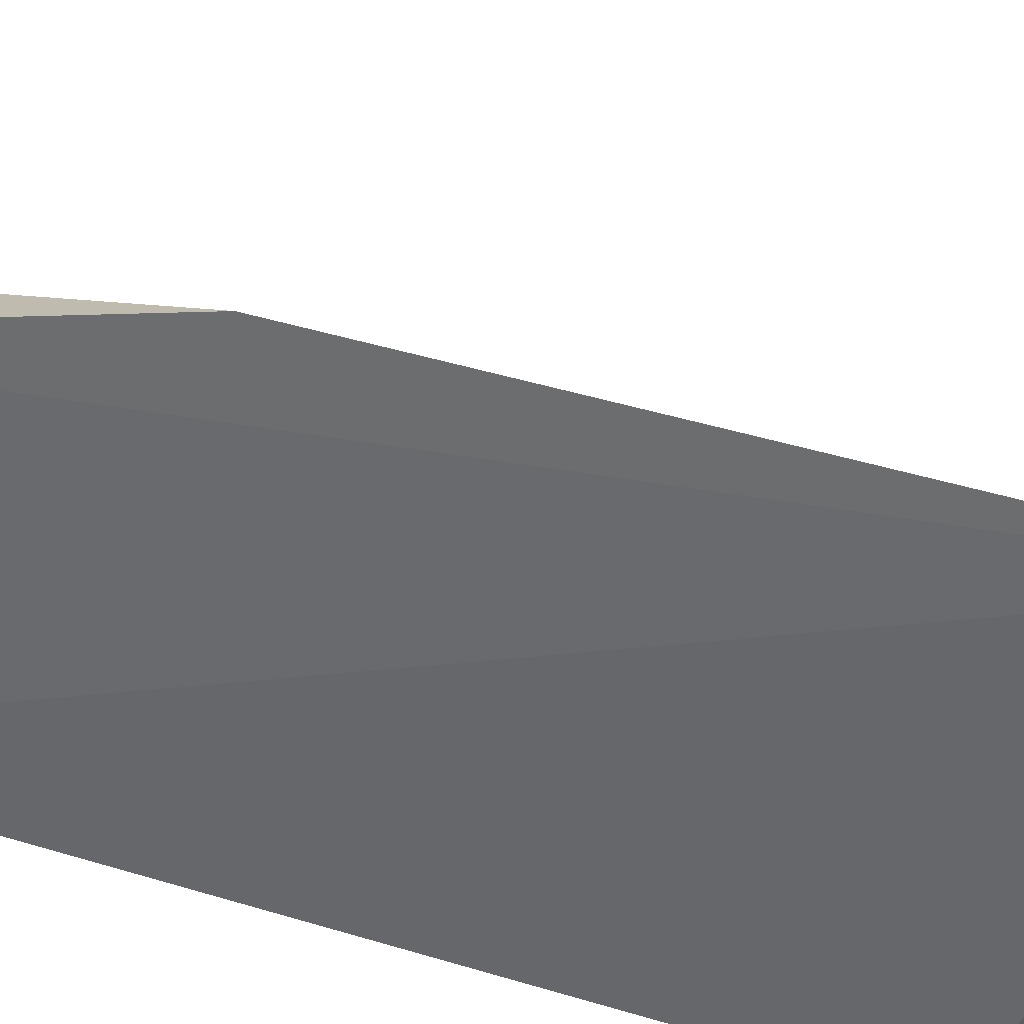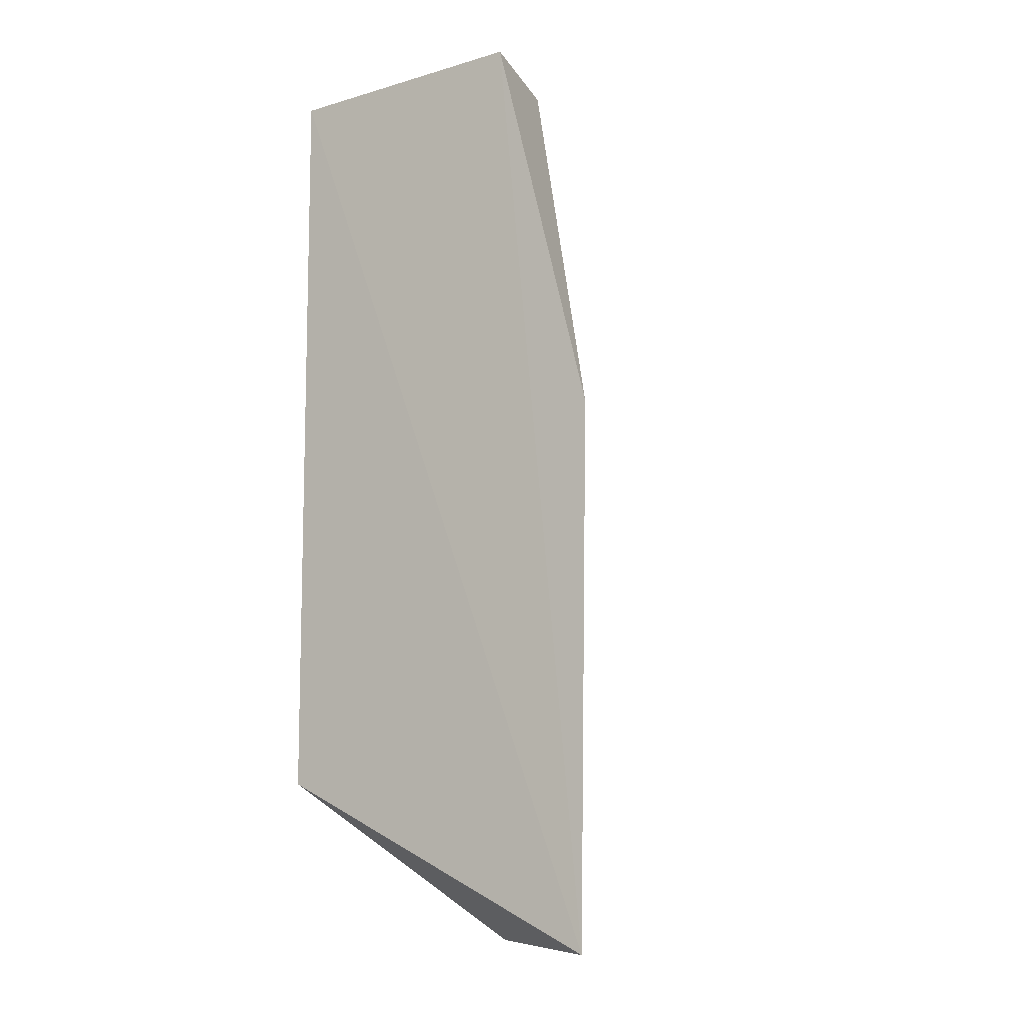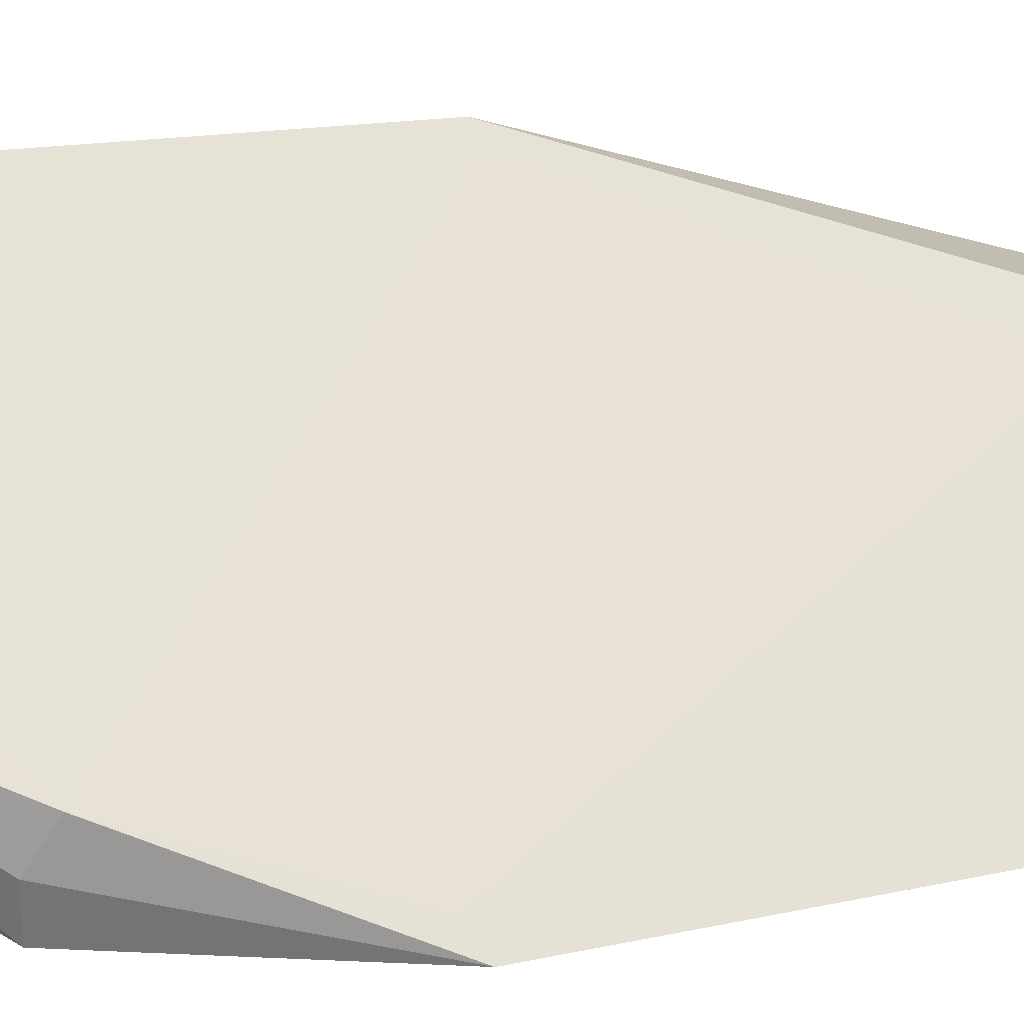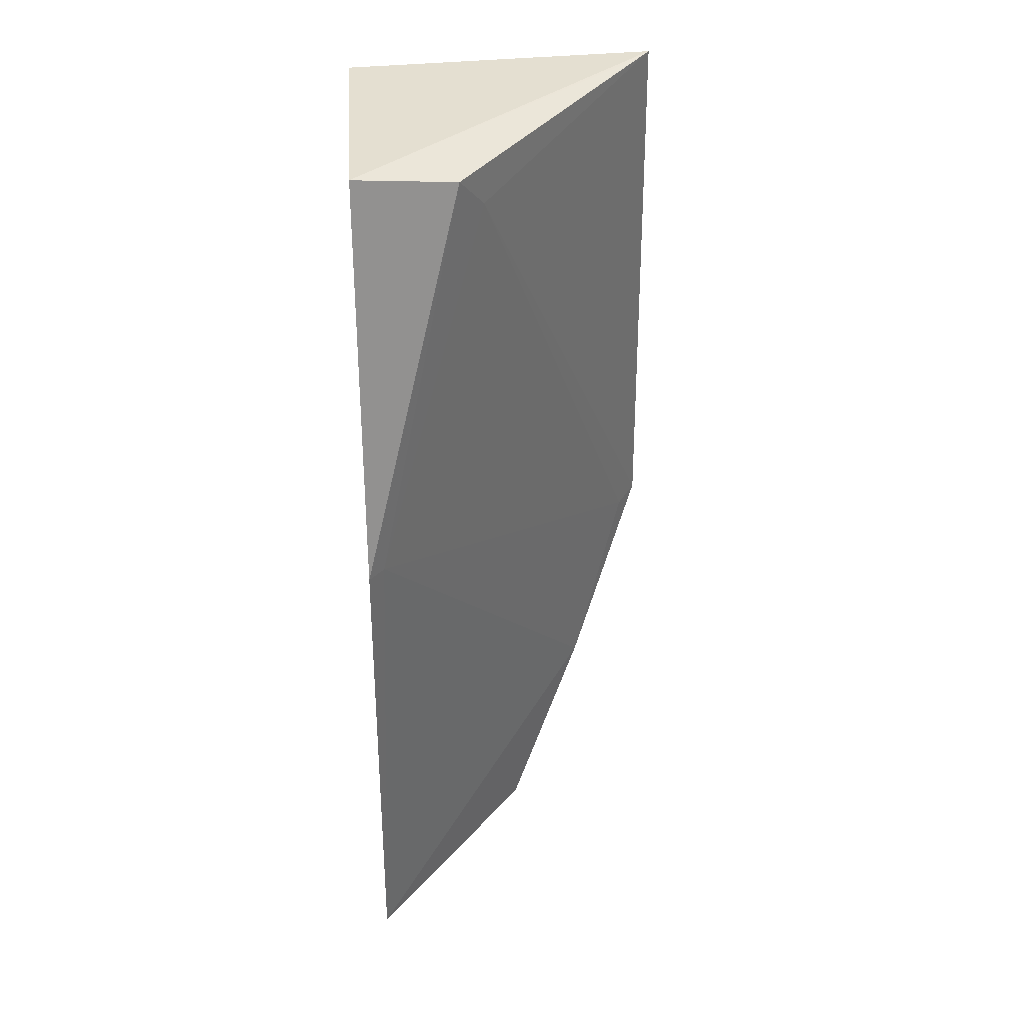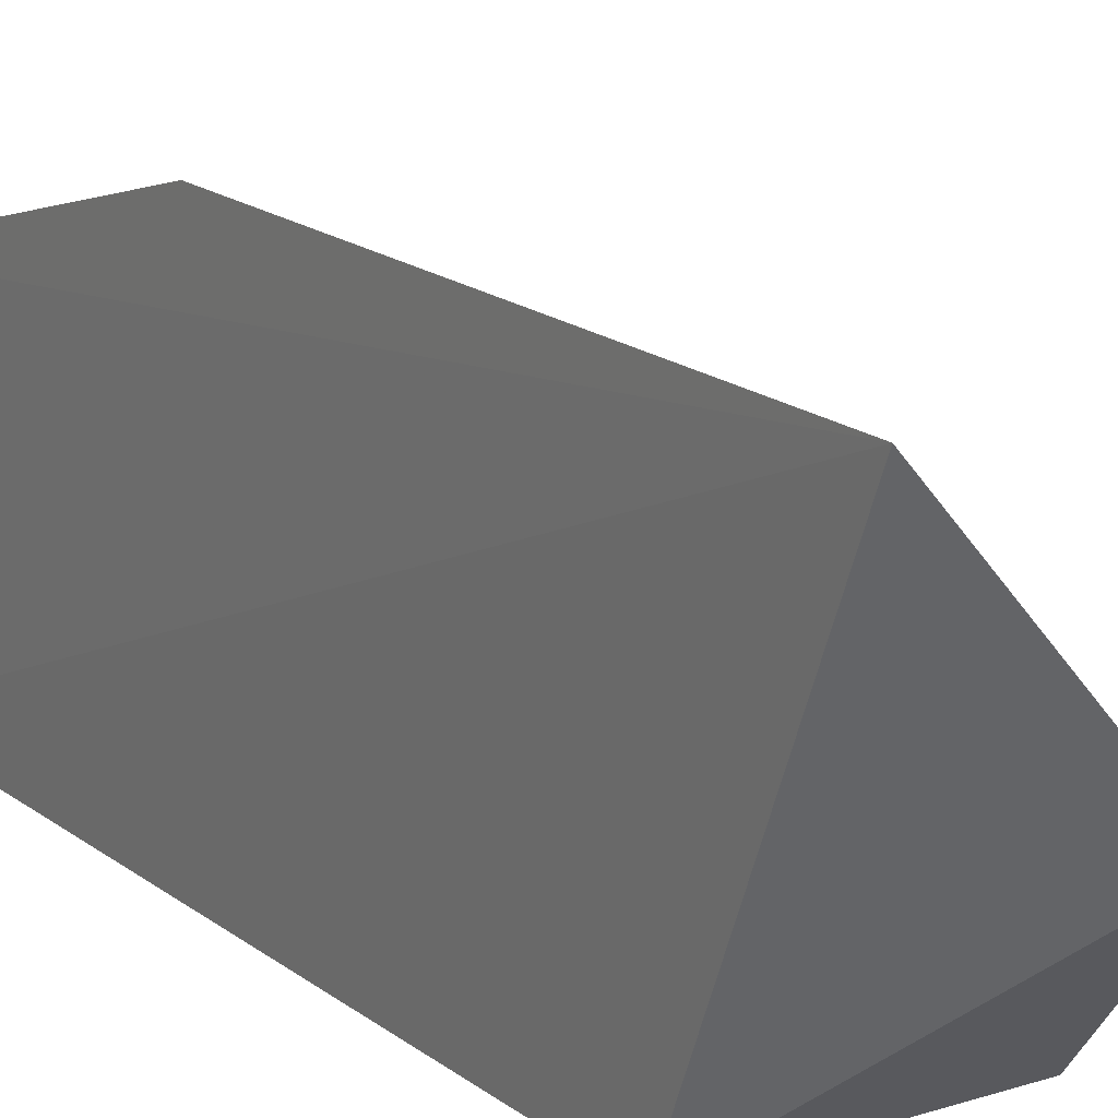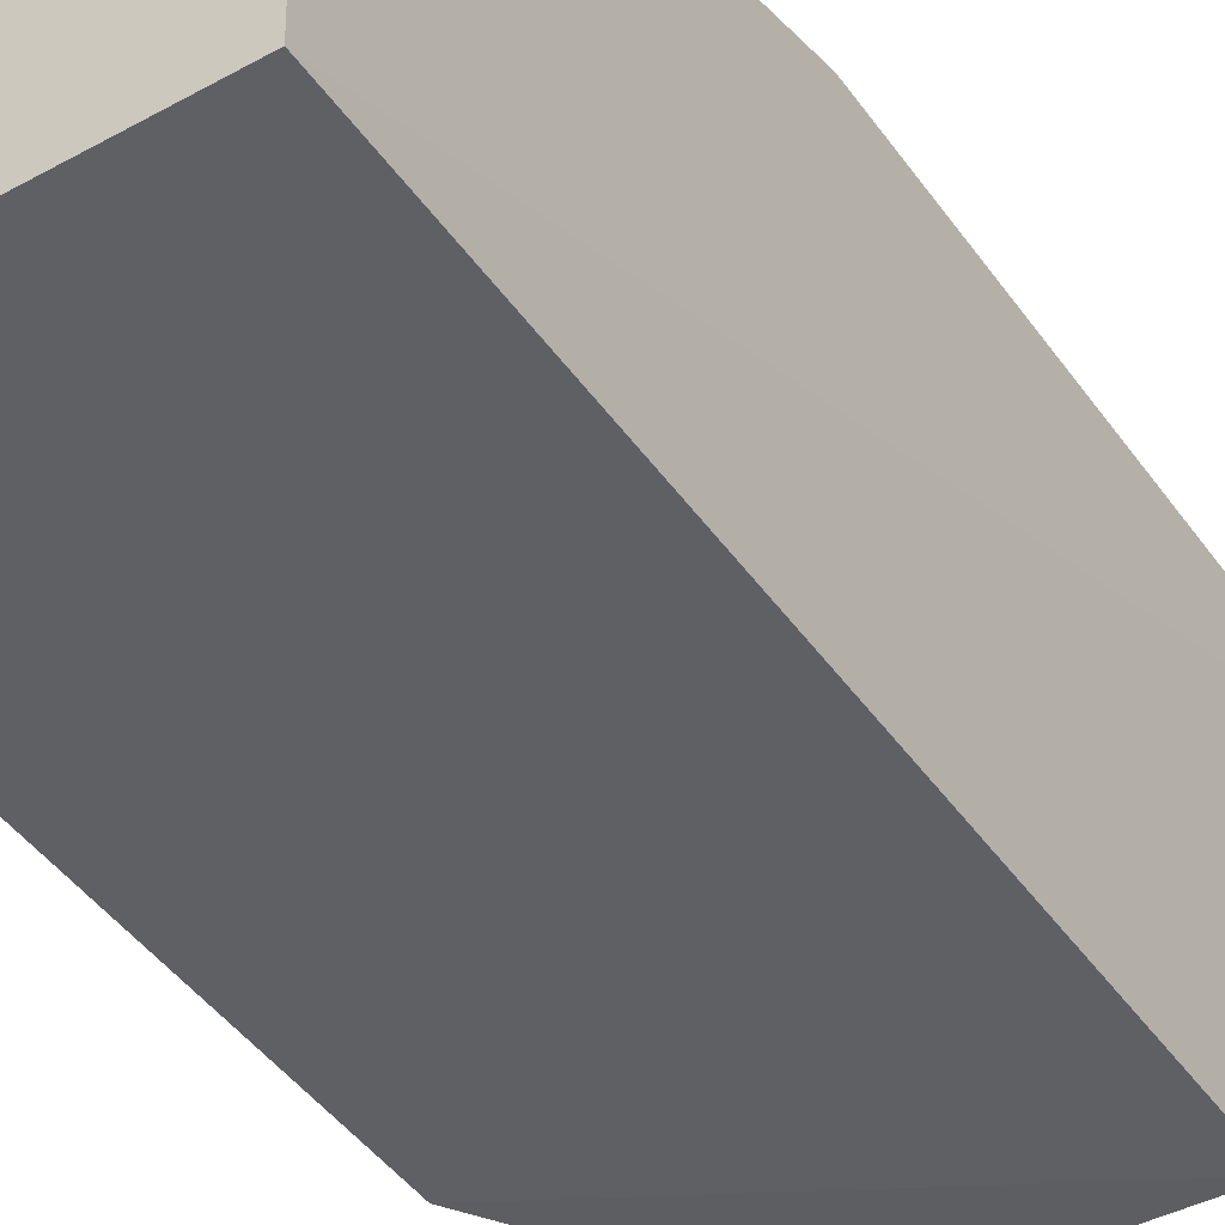
<metadata>
{"format":"obj","ext":"obj","renderer":"f3d","projection":"perspective","resolution":1024,"background":"white","views":[{"elev":33.0,"azim":113.6,"up":"+Y"},{"elev":-9.9,"azim":122.5,"up":"+Z"},{"elev":11.3,"azim":-122.3,"up":"+Y"},{"elev":38.7,"azim":175.5,"up":"+Z"},{"elev":16.2,"azim":146.8,"up":"+Y"},{"elev":-42.4,"azim":31.8,"up":"+Y"}]}
</metadata>
<code>
v 0.007576 0.05806 0.2071
v 0.007576 0.05806 -0.1413
v 0.01181 0.221 -0.2171
v 0.00959 0.2235 0.03012
v -0.1385 0.0538 -0.05477
v 0.008429 0.1761 0.2114
v -0.1359 0.05106 0.2071
v -0.06586 0.1318 -0.2171
v -0.1032 0.09362 -0.1411
v -0.03838 0.1687 0.2045
v -0.1298 0.0641 -0.05836
v 0.002493 0.2156 0.02971
v -0.08979 0.06048 -0.145
v -0.1284 0.05968 0.2071
v -0.04966 0.156 0.1867
v -0.09621 0.07803 -0.1487
f 1 2 3
f 6 1 3
f 6 3 4
f 7 5 2
f 7 2 1
f 7 1 6
f 8 3 2
f 9 3 8
f 10 6 4
f 11 9 5
f 12 4 3
f 12 3 9
f 12 9 11
f 12 10 4
f 13 8 2
f 13 2 5
f 14 10 7
f 14 7 6
f 14 6 10
f 15 5 7
f 15 7 10
f 15 11 5
f 15 12 11
f 15 10 12
f 16 9 8
f 16 8 13
f 16 13 5
f 16 5 9

</code>
